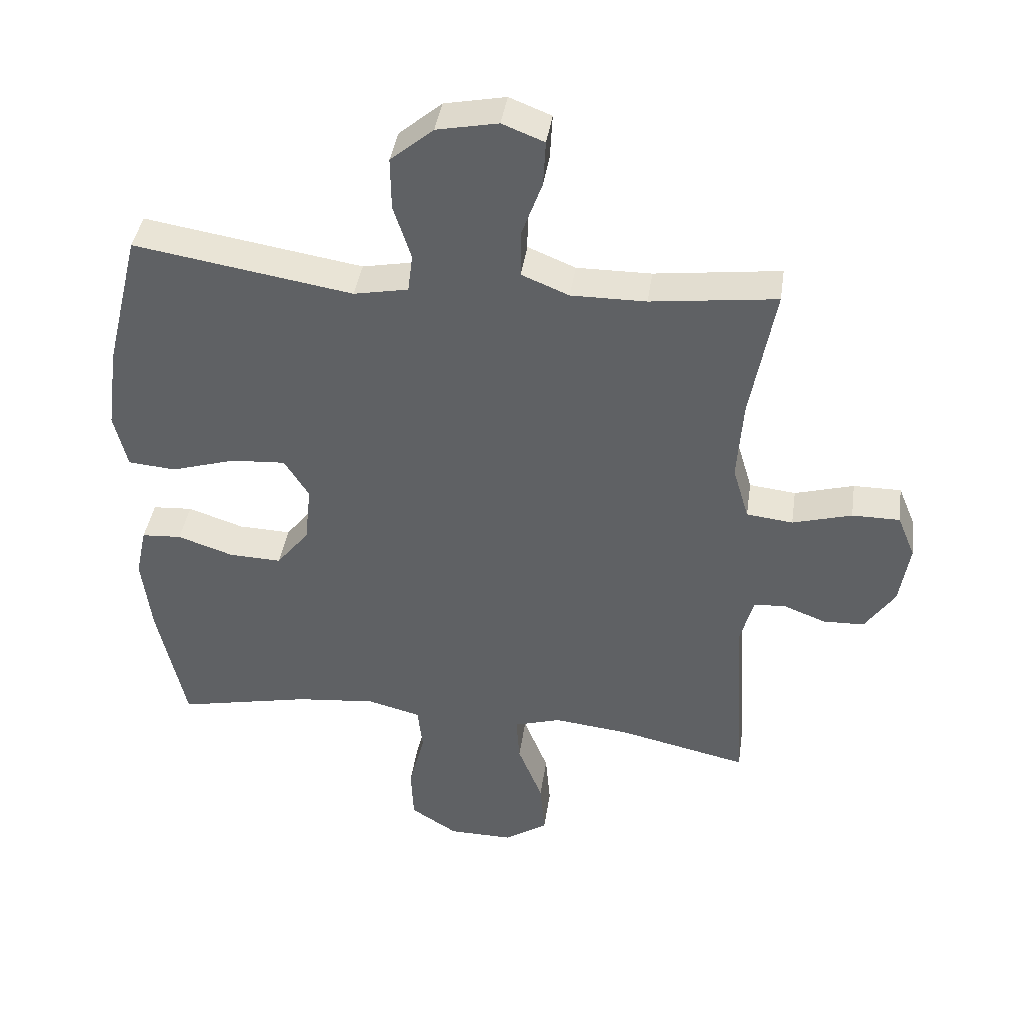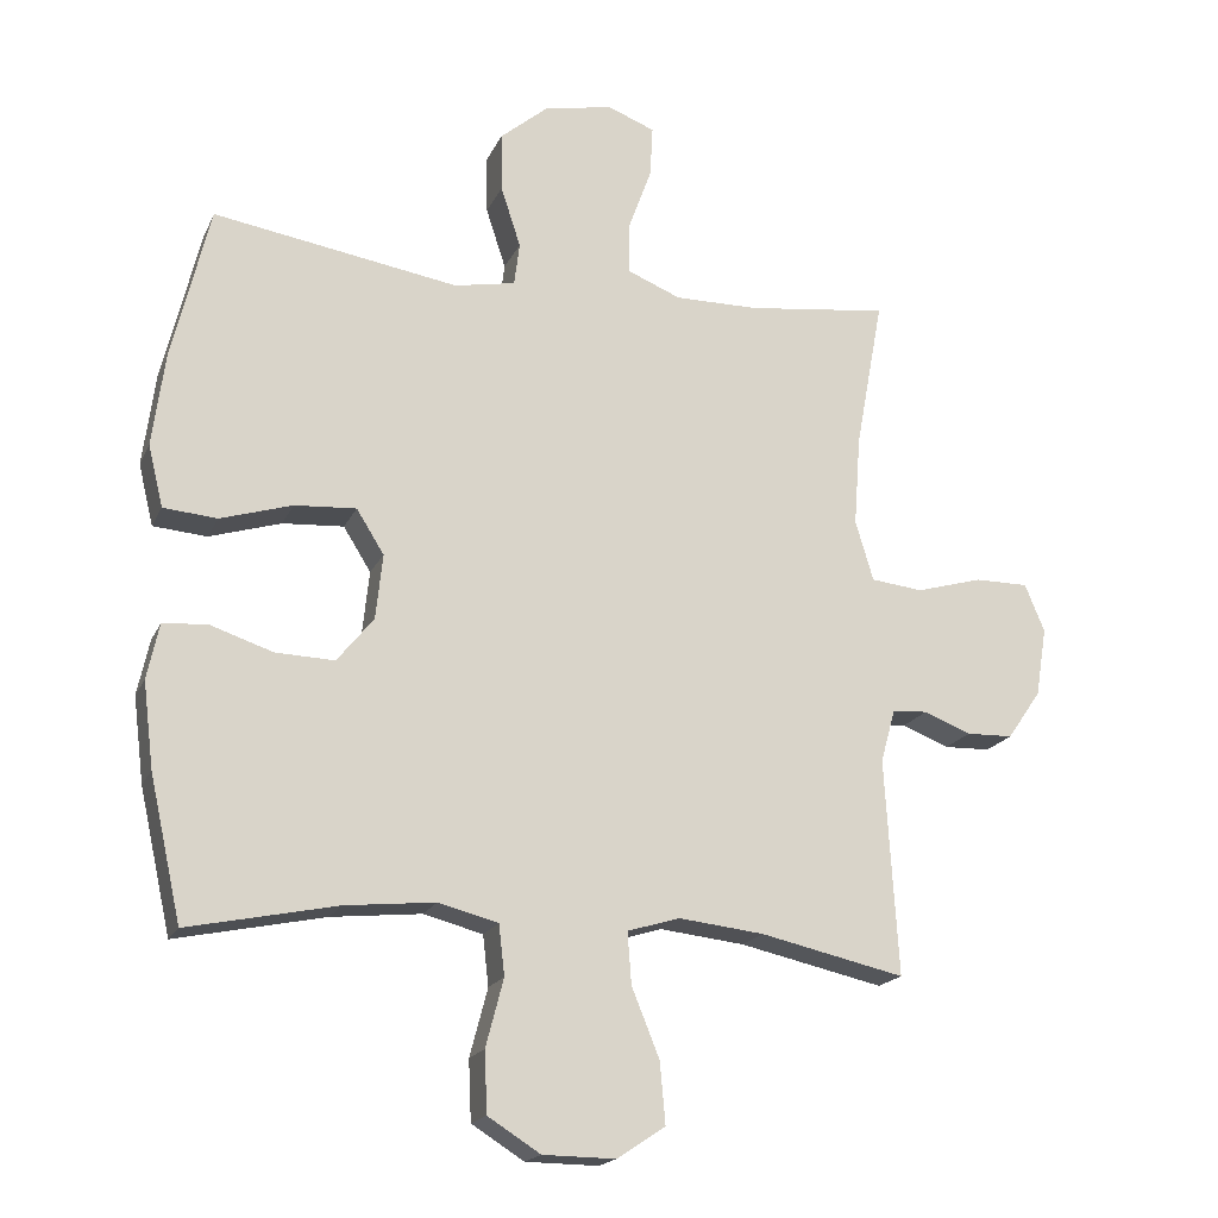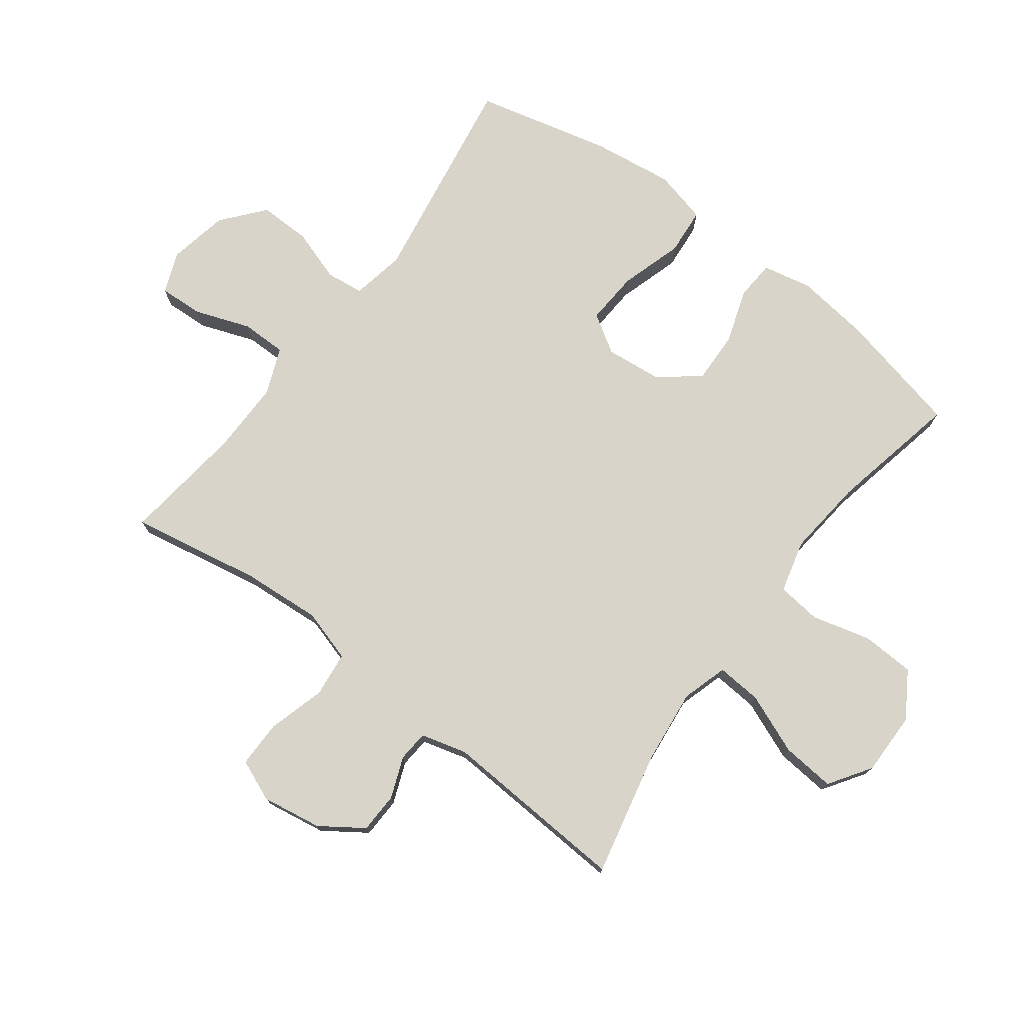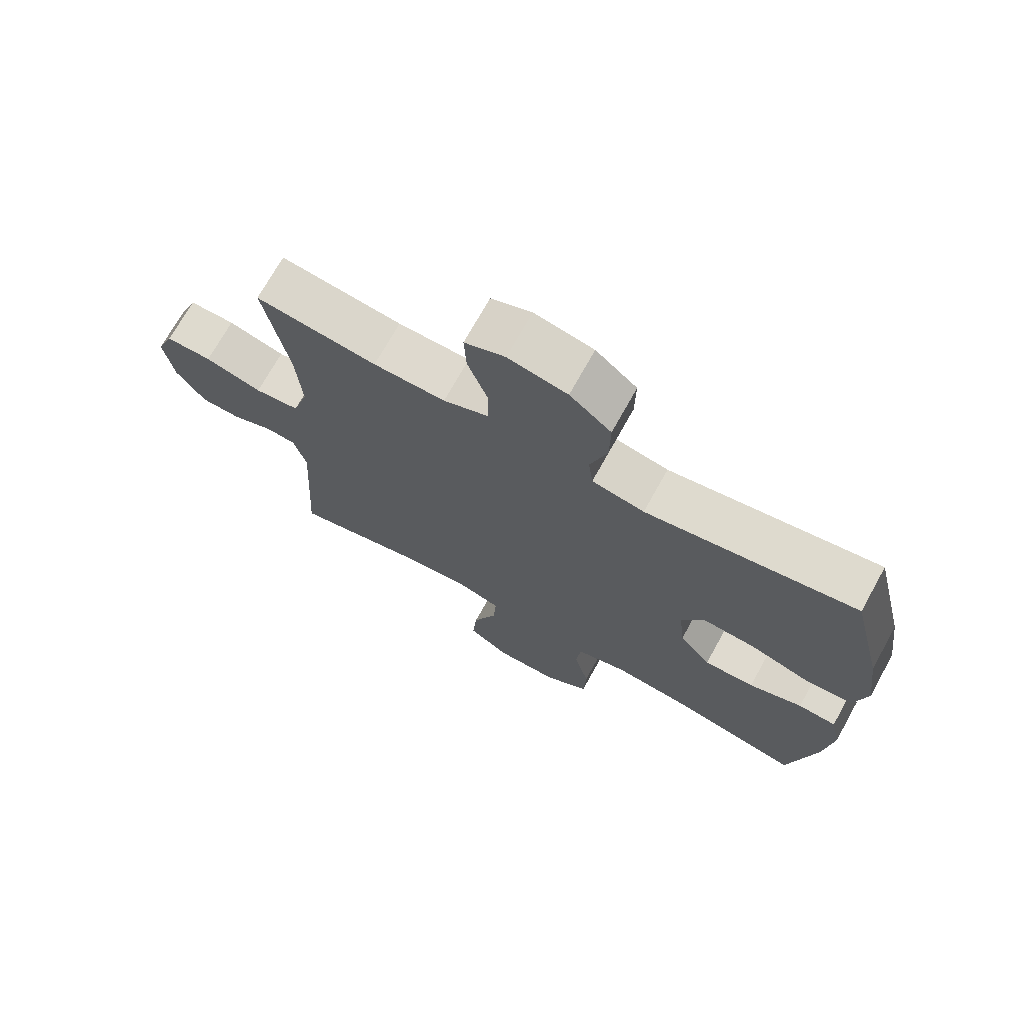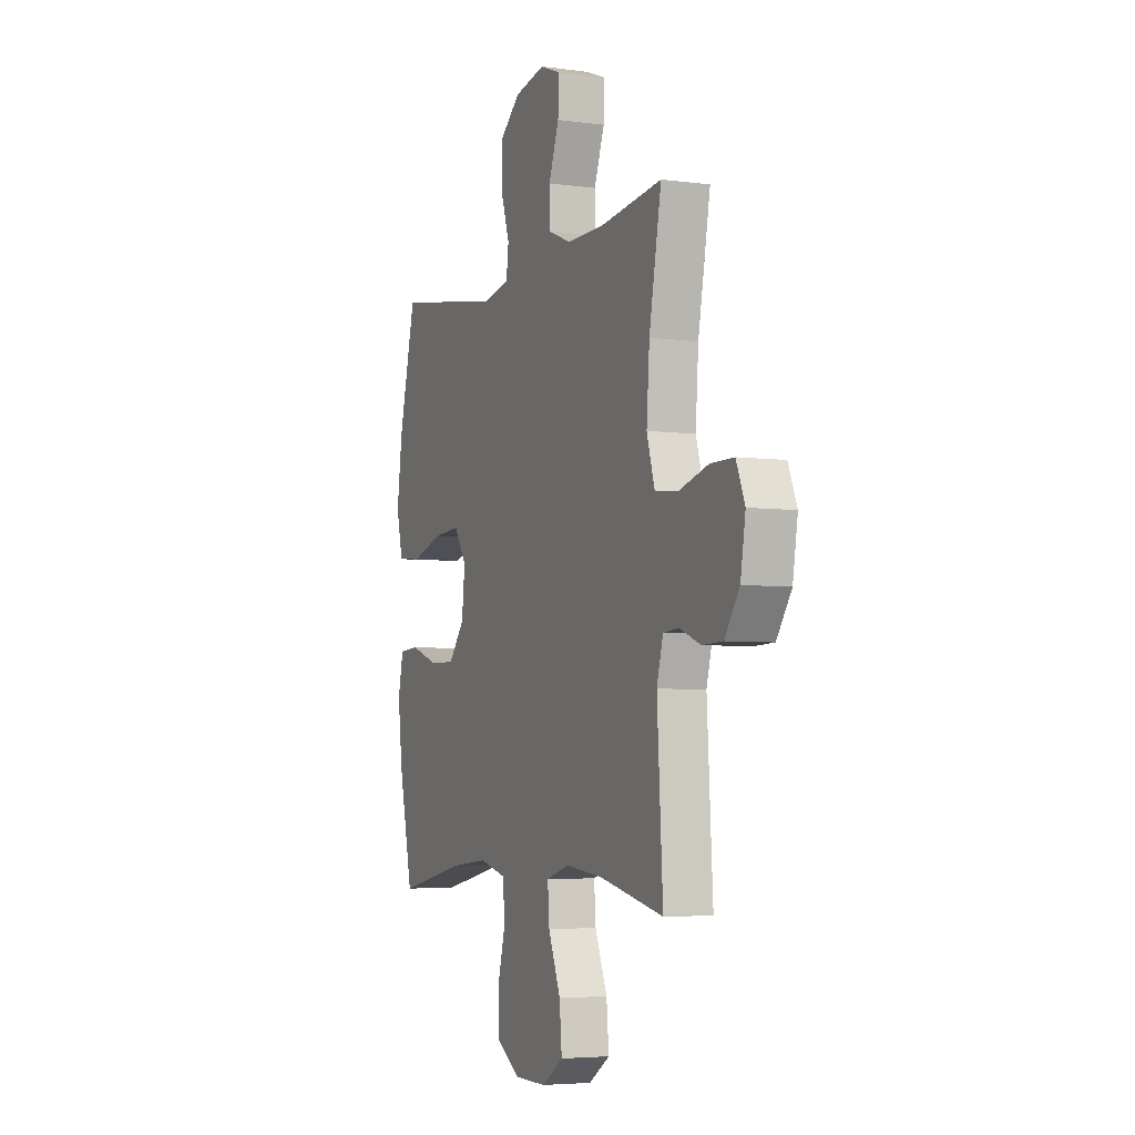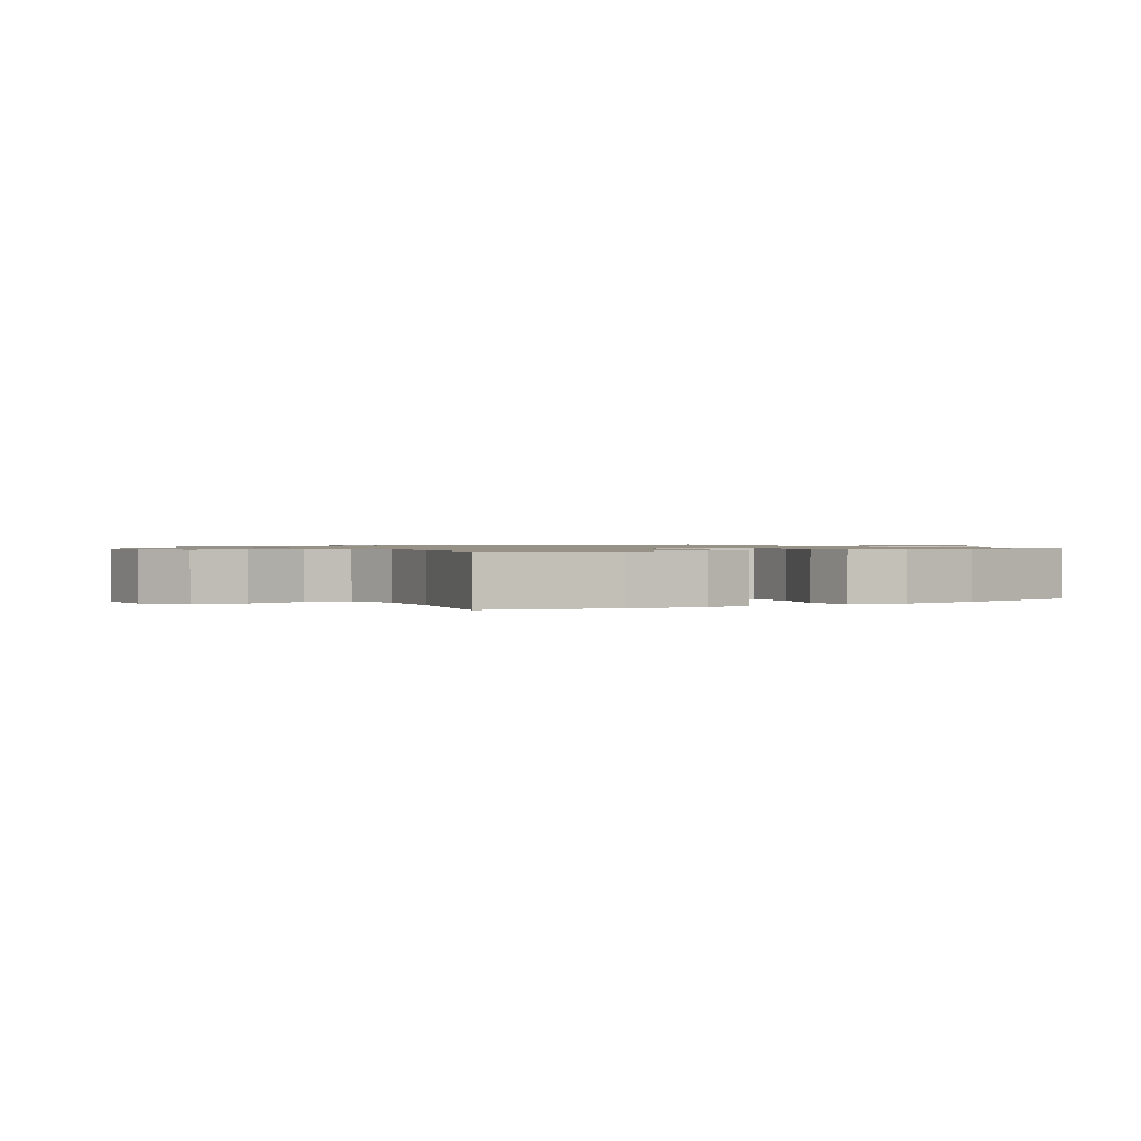
<metadata>
{"format":"obj","ext":"obj","renderer":"f3d","projection":"perspective","resolution":1024,"background":"white","views":[{"elev":40.4,"azim":8.3,"up":"+Z"},{"elev":-18.4,"azim":-18.7,"up":"+Z"},{"elev":75.7,"azim":127.0,"up":"+Y"},{"elev":71.3,"azim":-151.0,"up":"+Z"},{"elev":-4.7,"azim":66.8,"up":"+Z"},{"elev":1.0,"azim":-121.0,"up":"+Y"}]}
</metadata>
<code>
o path5308
v 0.2779 0.0375 0.4783
v 0.1593 0.0375 0.4775
v 0.08375 0.0375 0.5083
v 0.08386 0.0375 0.5816
v 0.1167 0.0375 0.6716
v 0.1204 0.0375 0.7434
v 0.05366 0.0375 0.7694
v -0.04379 0.0375 0.7502
v -0.1118 0.0375 0.6934
v -0.1107 0.0375 0.6099
v -0.08259 0.0375 0.524
v -0.09018 0.0375 0.4632
v -0.1766 0.0375 0.4465
v -0.524 0.0375 0.5029
v -0.5776 0.0375 0.283
v -0.5953 0.0375 0.151
v -0.5742 0.0375 0.06403
v -0.498 0.0375 0.05761
v -0.3962 0.0375 0.08864
v -0.3093 0.0375 0.0943
v -0.2702 0.0375 0.03197
v -0.2801 0.0375 -0.06031
v -0.332 0.0375 -0.1243
v -0.4152 0.0375 -0.1214
v -0.5035 0.0375 -0.09207
v -0.5668 0.0375 -0.09616
v -0.5839 0.0375 -0.1752
v -0.569 0.0375 -0.2964
v -0.524 0.0375 -0.499
v -0.3124 0.0375 -0.455
v -0.1851 0.0375 -0.4421
v -0.1006 0.0375 -0.4641
v -0.09242 0.0375 -0.5354
v -0.1176 0.0375 -0.6312
v -0.1138 0.0375 -0.717
v -0.03959 0.0375 -0.7638
v 0.06302 0.0375 -0.7651
v 0.1312 0.0375 -0.7198
v 0.1235 0.0375 -0.6333
v 0.08412 0.0375 -0.5355
v 0.07869 0.0375 -0.4624
v 0.153 0.0375 -0.44
v 0.2734 0.0375 -0.4535
v 0.4777 0.0375 -0.499
v 0.4593 0.0375 -0.1933
v 0.4797 0.0375 -0.1189
v 0.5298 0.0375 -0.1149
v 0.5966 0.0375 -0.1411
v 0.6624 0.0375 -0.1391
v 0.7098 0.0375 -0.07016
v 0.7257 0.0375 0.02715
v 0.6978 0.0375 0.09483
v 0.622 0.0375 0.09476
v 0.5282 0.0375 0.06829
v 0.4547 0.0375 0.07661
v 0.4292 0.0375 0.1619
v 0.4386 0.0375 0.29
v 0.4777 0.0375 0.5029
v 0.2779 -0.0375 0.4783
v 0.1593 -0.0375 0.4775
v 0.08375 -0.0375 0.5083
v 0.08386 -0.0375 0.5816
v 0.1167 -0.0375 0.6716
v 0.1204 -0.0375 0.7434
v 0.05366 -0.0375 0.7694
v -0.04379 -0.0375 0.7502
v -0.1118 -0.0375 0.6934
v -0.1107 -0.0375 0.6099
v -0.08259 -0.0375 0.524
v -0.09018 -0.0375 0.4632
v -0.1766 -0.0375 0.4465
v -0.524 -0.0375 0.5029
v -0.5776 -0.0375 0.283
v -0.5953 -0.0375 0.151
v -0.5742 -0.0375 0.06403
v -0.498 -0.0375 0.05761
v -0.3962 -0.0375 0.08864
v -0.3093 -0.0375 0.0943
v -0.2702 -0.0375 0.03197
v -0.2801 -0.0375 -0.06031
v -0.332 -0.0375 -0.1243
v -0.4152 -0.0375 -0.1214
v -0.5035 -0.0375 -0.09207
v -0.5668 -0.0375 -0.09616
v -0.5839 -0.0375 -0.1752
v -0.569 -0.0375 -0.2964
v -0.524 -0.0375 -0.499
v -0.3124 -0.0375 -0.455
v -0.1851 -0.0375 -0.4421
v -0.1006 -0.0375 -0.4641
v -0.09242 -0.0375 -0.5354
v -0.1176 -0.0375 -0.6312
v -0.1138 -0.0375 -0.717
v -0.03959 -0.0375 -0.7638
v 0.06302 -0.0375 -0.7651
v 0.1312 -0.0375 -0.7198
v 0.1235 -0.0375 -0.6333
v 0.08412 -0.0375 -0.5355
v 0.07869 -0.0375 -0.4624
v 0.153 -0.0375 -0.44
v 0.2734 -0.0375 -0.4535
v 0.4777 -0.0375 -0.499
v 0.4593 -0.0375 -0.1933
v 0.4797 -0.0375 -0.1189
v 0.5298 -0.0375 -0.1149
v 0.5966 -0.0375 -0.1411
v 0.6624 -0.0375 -0.1391
v 0.7098 -0.0375 -0.07016
v 0.7257 -0.0375 0.02715
v 0.6978 -0.0375 0.09483
v 0.622 -0.0375 0.09476
v 0.5282 -0.0375 0.06829
v 0.4547 -0.0375 0.07661
v 0.4292 -0.0375 0.1619
v 0.4386 -0.0375 0.29
v 0.4777 -0.0375 0.5029
v 0.7098 0.0375 -0.07016
v 0.7257 0.0375 0.02715
v 0.6978 0.0375 0.09483
v 0.6978 0.0375 0.09483
v 0.6624 0.0375 -0.1391
v 0.622 0.0375 0.09476
v 0.5966 0.0375 -0.1411
v 0.5282 0.0375 0.06829
v 0.5298 0.0375 -0.1149
v 0.4797 0.0375 -0.1189
v 0.4797 0.0375 -0.1189
v 0.4547 0.0375 0.07661
v 0.4547 0.0375 0.07661
v 0.4593 0.0375 -0.1933
v 0.4777 0.0375 -0.499
v 0.4777 0.0375 -0.499
v 0.4386 0.0375 0.29
v 0.4777 0.0375 0.5029
v 0.4777 0.0375 0.5029
v 0.4292 0.0375 0.1619
v 0.2779 0.0375 0.4783
v 0.2734 0.0375 -0.4535
v 0.1593 0.0375 0.4775
v 0.153 0.0375 -0.44
v 0.08375 0.0375 0.5083
v 0.08375 0.0375 0.5083
v 0.07869 0.0375 -0.4624
v 0.07869 0.0375 -0.4624
v 0.06302 0.0375 -0.7651
v 0.1312 0.0375 -0.7198
v 0.1312 0.0375 -0.7198
v 0.1235 0.0375 -0.6333
v 0.08412 0.0375 -0.5355
v 0.1167 0.0375 0.6716
v 0.1204 0.0375 0.7434
v 0.1204 0.0375 0.7434
v 0.05366 0.0375 0.7694
v 0.08386 0.0375 0.5816
v -0.03959 0.0375 -0.7638
v -0.04379 0.0375 0.7502
v -0.1138 0.0375 -0.717
v -0.1118 0.0375 0.6934
v -0.08259 0.0375 0.524
v -0.09018 0.0375 0.4632
v -0.09018 0.0375 0.4632
v -0.1107 0.0375 0.6099
v -0.1766 0.0375 0.4465
v -0.1176 0.0375 -0.6312
v -0.09242 0.0375 -0.5354
v -0.1006 0.0375 -0.4641
v -0.1006 0.0375 -0.4641
v -0.1851 0.0375 -0.4421
v -0.3124 0.0375 -0.455
v -0.2702 0.0375 0.03197
v -0.2801 0.0375 -0.06031
v -0.3093 0.0375 0.0943
v -0.3093 0.0375 0.0943
v -0.332 0.0375 -0.1243
v -0.3962 0.0375 0.08864
v -0.4152 0.0375 -0.1214
v -0.498 0.0375 0.05761
v -0.5035 0.0375 -0.09207
v -0.524 0.0375 -0.499
v -0.524 0.0375 -0.499
v -0.5742 0.0375 0.06403
v -0.5742 0.0375 0.06403
v -0.524 0.0375 0.5029
v -0.524 0.0375 0.5029
v -0.5668 0.0375 -0.09616
v -0.5668 0.0375 -0.09616
v -0.569 0.0375 -0.2964
v -0.5776 0.0375 0.283
v -0.5839 0.0375 -0.1752
v -0.5953 0.0375 0.151
v 0.7098 -0.0375 -0.07016
v 0.7257 -0.0375 0.02715
v 0.6978 -0.0375 0.09483
v 0.6978 -0.0375 0.09483
v 0.6624 -0.0375 -0.1391
v 0.622 -0.0375 0.09476
v 0.5966 -0.0375 -0.1411
v 0.5282 -0.0375 0.06829
v 0.5298 -0.0375 -0.1149
v 0.4797 -0.0375 -0.1189
v 0.4797 -0.0375 -0.1189
v 0.4547 -0.0375 0.07661
v 0.4547 -0.0375 0.07661
v 0.4593 -0.0375 -0.1933
v 0.4777 -0.0375 -0.499
v 0.4777 -0.0375 -0.499
v 0.4386 -0.0375 0.29
v 0.4777 -0.0375 0.5029
v 0.4777 -0.0375 0.5029
v 0.4292 -0.0375 0.1619
v 0.2779 -0.0375 0.4783
v 0.2734 -0.0375 -0.4535
v 0.1593 -0.0375 0.4775
v 0.153 -0.0375 -0.44
v 0.08375 -0.0375 0.5083
v 0.08375 -0.0375 0.5083
v 0.07869 -0.0375 -0.4624
v 0.07869 -0.0375 -0.4624
v 0.06302 -0.0375 -0.7651
v 0.1312 -0.0375 -0.7198
v 0.1312 -0.0375 -0.7198
v 0.1235 -0.0375 -0.6333
v 0.08412 -0.0375 -0.5355
v 0.1167 -0.0375 0.6716
v 0.1204 -0.0375 0.7434
v 0.1204 -0.0375 0.7434
v 0.05366 -0.0375 0.7694
v 0.08386 -0.0375 0.5816
v -0.03959 -0.0375 -0.7638
v -0.04379 -0.0375 0.7502
v -0.1138 -0.0375 -0.717
v -0.1118 -0.0375 0.6934
v -0.08259 -0.0375 0.524
v -0.09018 -0.0375 0.4632
v -0.09018 -0.0375 0.4632
v -0.1107 -0.0375 0.6099
v -0.1766 -0.0375 0.4465
v -0.1176 -0.0375 -0.6312
v -0.09242 -0.0375 -0.5354
v -0.1006 -0.0375 -0.4641
v -0.1006 -0.0375 -0.4641
v -0.1851 -0.0375 -0.4421
v -0.3124 -0.0375 -0.455
v -0.2702 -0.0375 0.03197
v -0.2801 -0.0375 -0.06031
v -0.3093 -0.0375 0.0943
v -0.3093 -0.0375 0.0943
v -0.332 -0.0375 -0.1243
v -0.3962 -0.0375 0.08864
v -0.4152 -0.0375 -0.1214
v -0.498 -0.0375 0.05761
v -0.5035 -0.0375 -0.09207
v -0.524 -0.0375 -0.499
v -0.524 -0.0375 -0.499
v -0.5742 -0.0375 0.06403
v -0.5742 -0.0375 0.06403
v -0.524 -0.0375 0.5029
v -0.524 -0.0375 0.5029
v -0.5668 -0.0375 -0.09616
v -0.5668 -0.0375 -0.09616
v -0.569 -0.0375 -0.2964
v -0.5776 -0.0375 0.283
v -0.5839 -0.0375 -0.1752
v -0.5953 -0.0375 0.151
f 217 245 240
f 243 248 250
f 234 244 213
f 199 197 191
f 207 213 210
f 214 245 217
f 192 196 191
f 191 197 195
f 191 198 199
f 262 237 257
f 250 252 263
f 245 248 242
f 229 238 231
f 204 214 212
f 211 207 208
f 243 250 261
f 255 251 264
f 217 239 223
f 243 261 253
f 228 233 215
f 215 234 213
f 242 248 243
f 232 236 230
f 240 239 217
f 204 202 214
f 224 230 228
f 238 229 222
f 211 213 207
f 202 200 198
f 222 219 220
f 239 238 223
f 237 246 234
f 202 244 245
f 204 212 205
f 200 202 204
f 213 244 210
f 198 191 196
f 264 249 262
f 262 249 246
f 222 229 219
f 263 252 259
f 210 244 202
f 215 233 234
f 202 245 214
f 228 230 236
f 200 199 198
f 244 234 246
f 240 245 242
f 249 264 251
f 262 246 237
f 261 250 263
f 196 192 193
f 223 238 222
f 233 228 236
f 225 227 224
f 227 230 224
f 50 51 109 108
f 51 120 194 109
f 49 50 108 107
f 52 53 111 110
f 48 49 107 106
f 53 54 112 111
f 47 48 106 105
f 127 47 105 201
f 54 129 203 112
f 45 46 104 103
f 132 45 103 206
f 57 135 209 115
f 55 56 114 113
f 56 57 115 114
f 58 1 59 116
f 43 44 102 101
f 1 2 60 59
f 42 43 101 100
f 2 142 216 60
f 144 42 100 218
f 37 147 221 95
f 38 39 97 96
f 39 40 98 97
f 5 152 226 63
f 6 7 65 64
f 4 5 63 62
f 40 41 99 98
f 3 4 62 61
f 36 37 95 94
f 7 8 66 65
f 35 36 94 93
f 8 9 67 66
f 11 161 235 69
f 10 11 69 68
f 9 10 68 67
f 12 13 71 70
f 34 35 93 92
f 33 34 92 91
f 167 33 91 241
f 31 32 90 89
f 30 31 89 88
f 21 22 80 79
f 173 21 79 247
f 22 23 81 80
f 19 20 78 77
f 23 24 82 81
f 18 19 77 76
f 24 25 83 82
f 180 30 88 254
f 182 18 76 256
f 13 184 258 71
f 25 186 260 83
f 28 29 87 86
f 14 15 73 72
f 27 28 86 85
f 26 27 85 84
f 16 17 75 74
f 15 16 74 73
f 143 166 171
f 169 176 174
f 160 139 170
f 125 117 123
f 133 136 139
f 140 143 171
f 118 117 122
f 117 121 123
f 117 125 124
f 188 183 163
f 176 189 178
f 171 168 174
f 155 157 164
f 130 138 140
f 137 134 133
f 169 187 176
f 181 190 177
f 143 149 165
f 169 179 187
f 154 141 159
f 141 139 160
f 168 169 174
f 158 156 162
f 166 143 165
f 130 140 128
f 150 154 156
f 164 148 155
f 137 133 139
f 128 124 126
f 148 146 145
f 165 149 164
f 163 160 172
f 128 171 170
f 130 131 138
f 126 130 128
f 139 136 170
f 124 122 117
f 190 188 175
f 188 172 175
f 148 145 155
f 189 185 178
f 136 128 170
f 141 160 159
f 128 140 171
f 154 162 156
f 126 124 125
f 170 172 160
f 166 168 171
f 175 177 190
f 188 163 172
f 187 189 176
f 122 119 118
f 149 148 164
f 159 162 154
f 151 150 153
f 153 150 156

</code>
